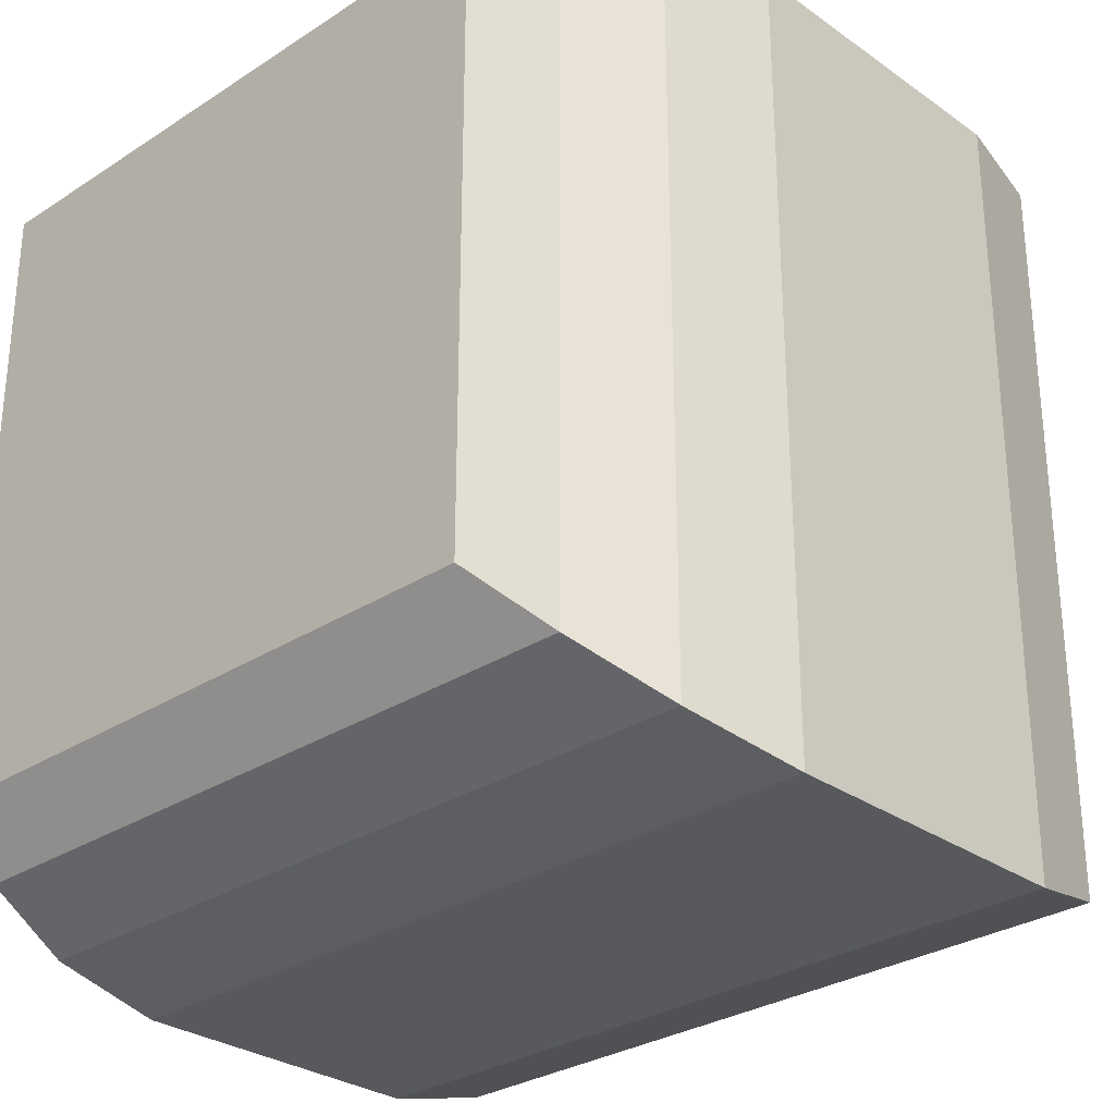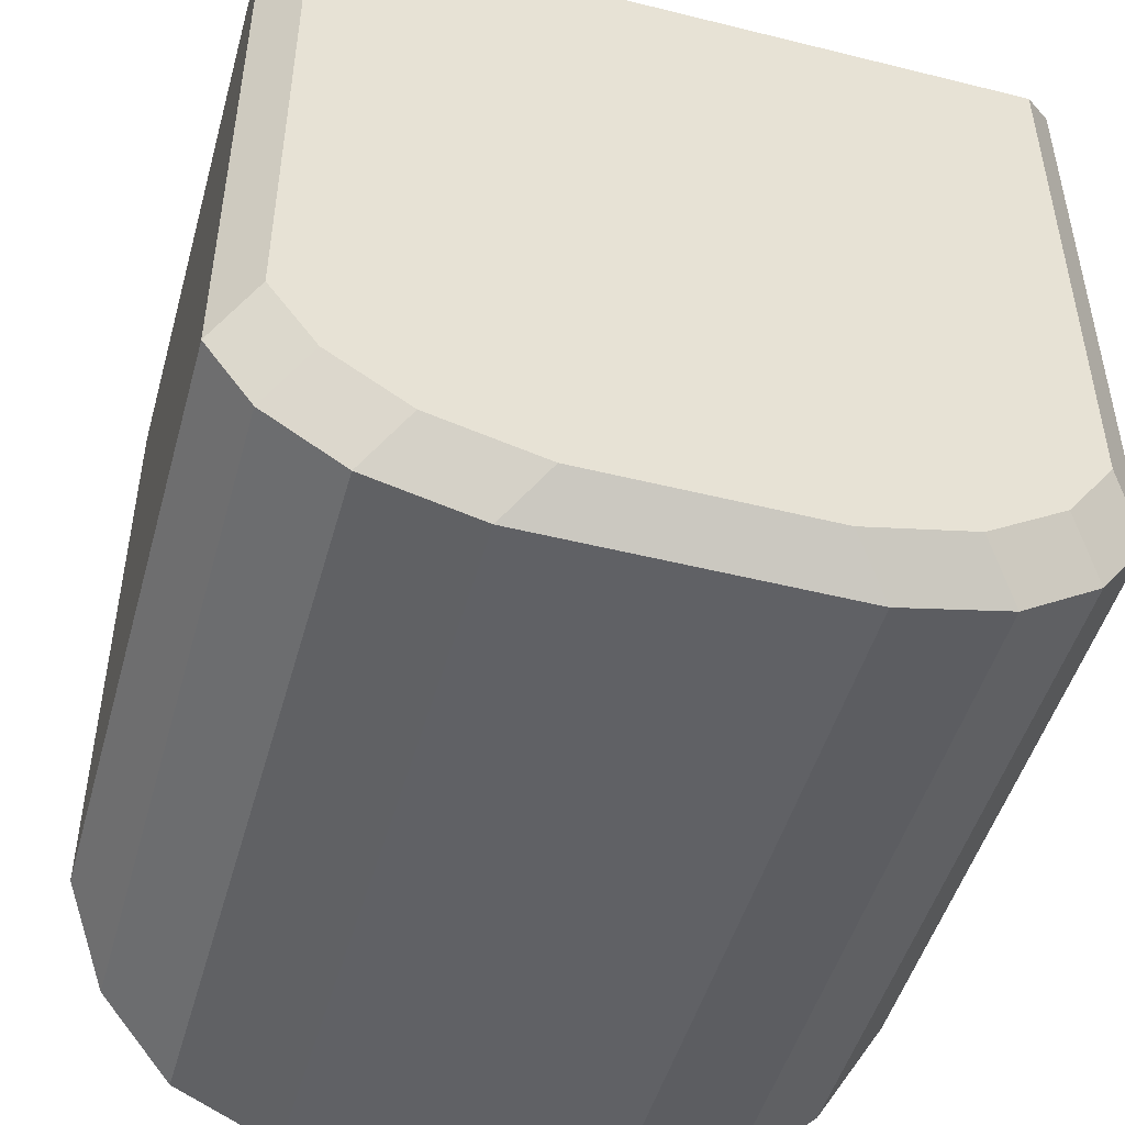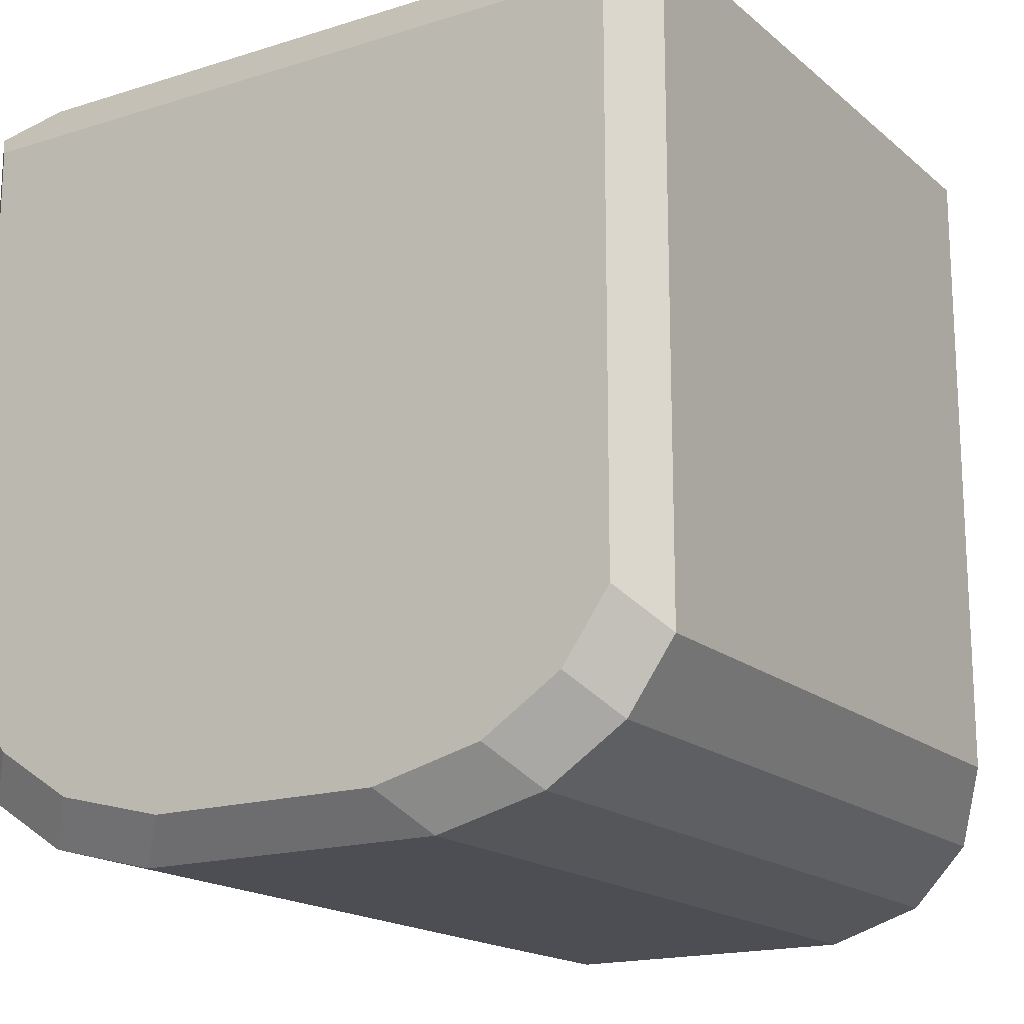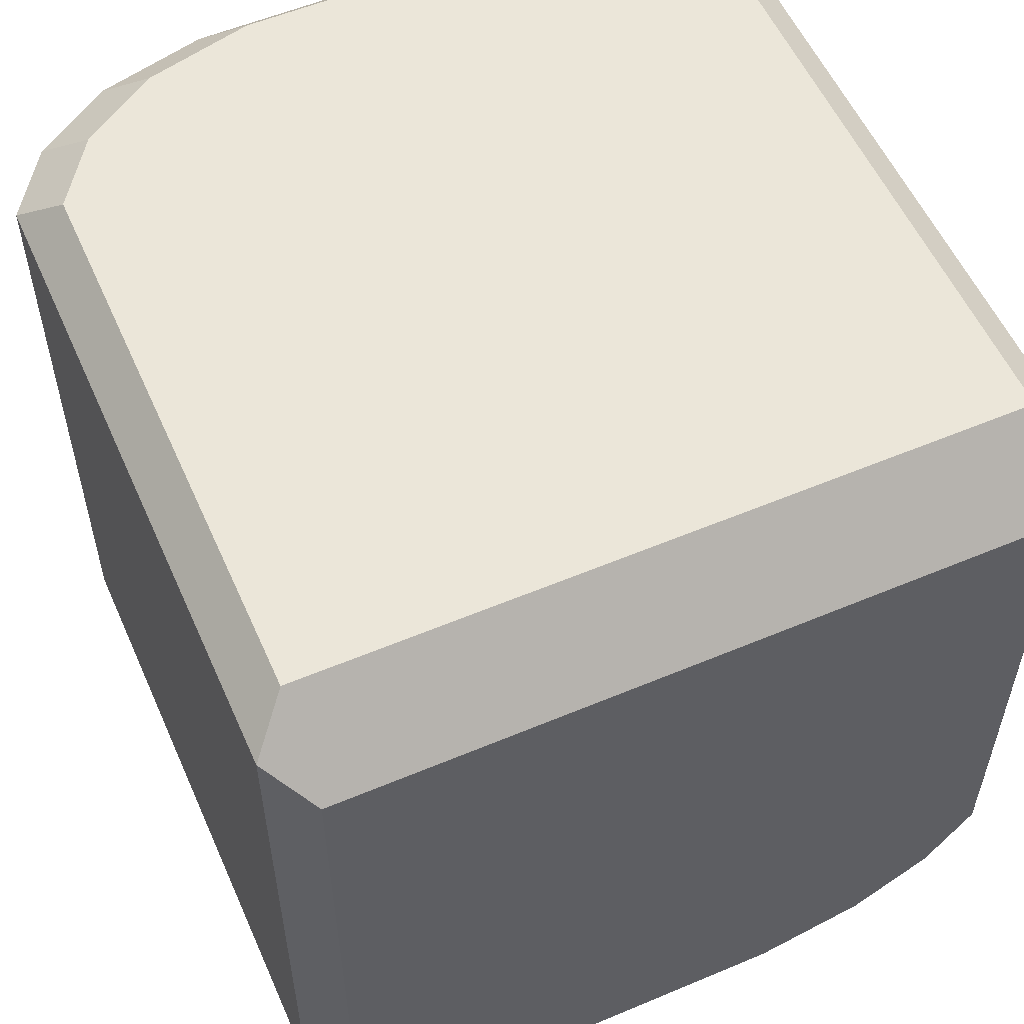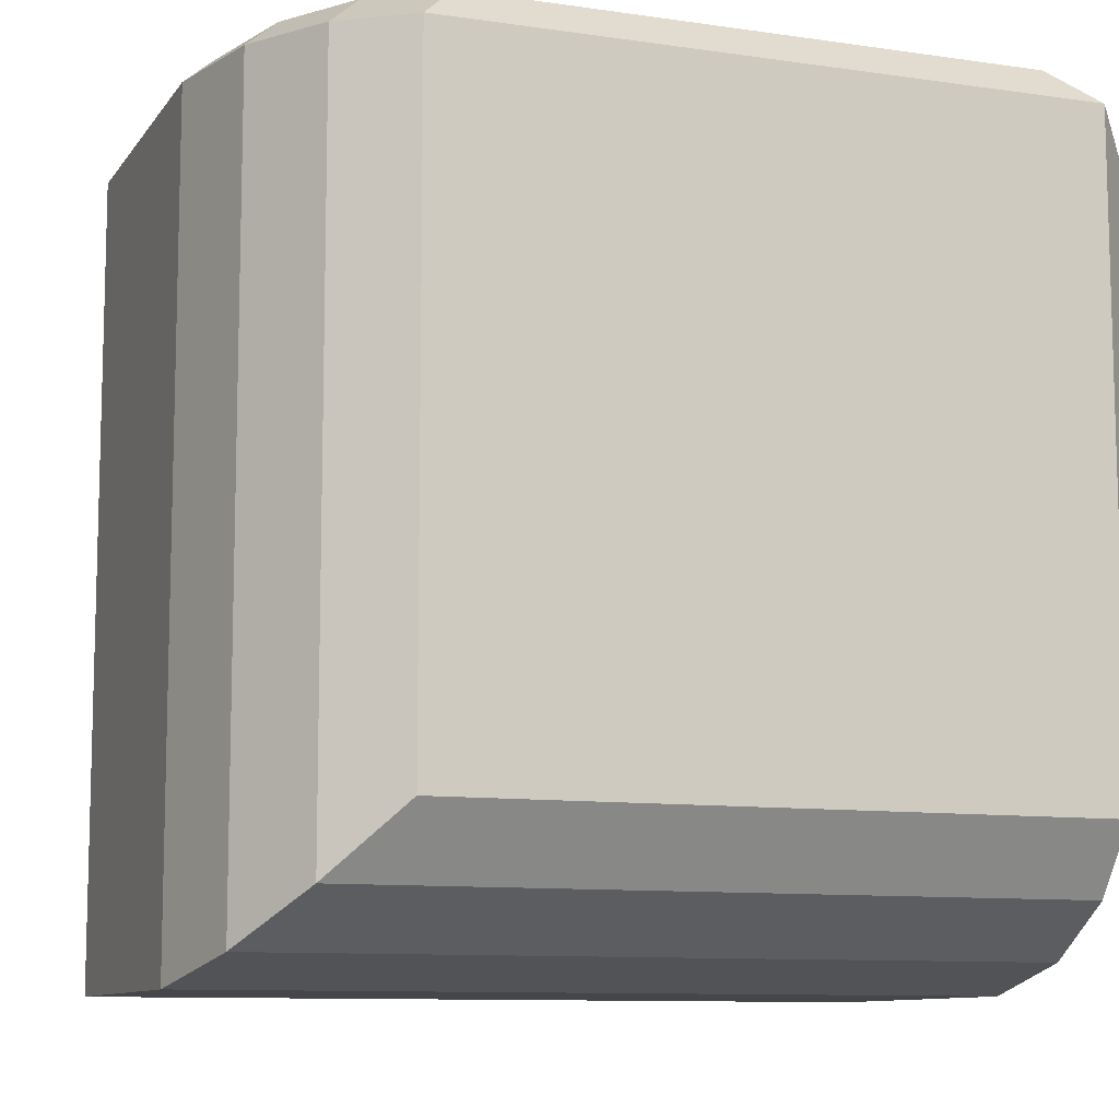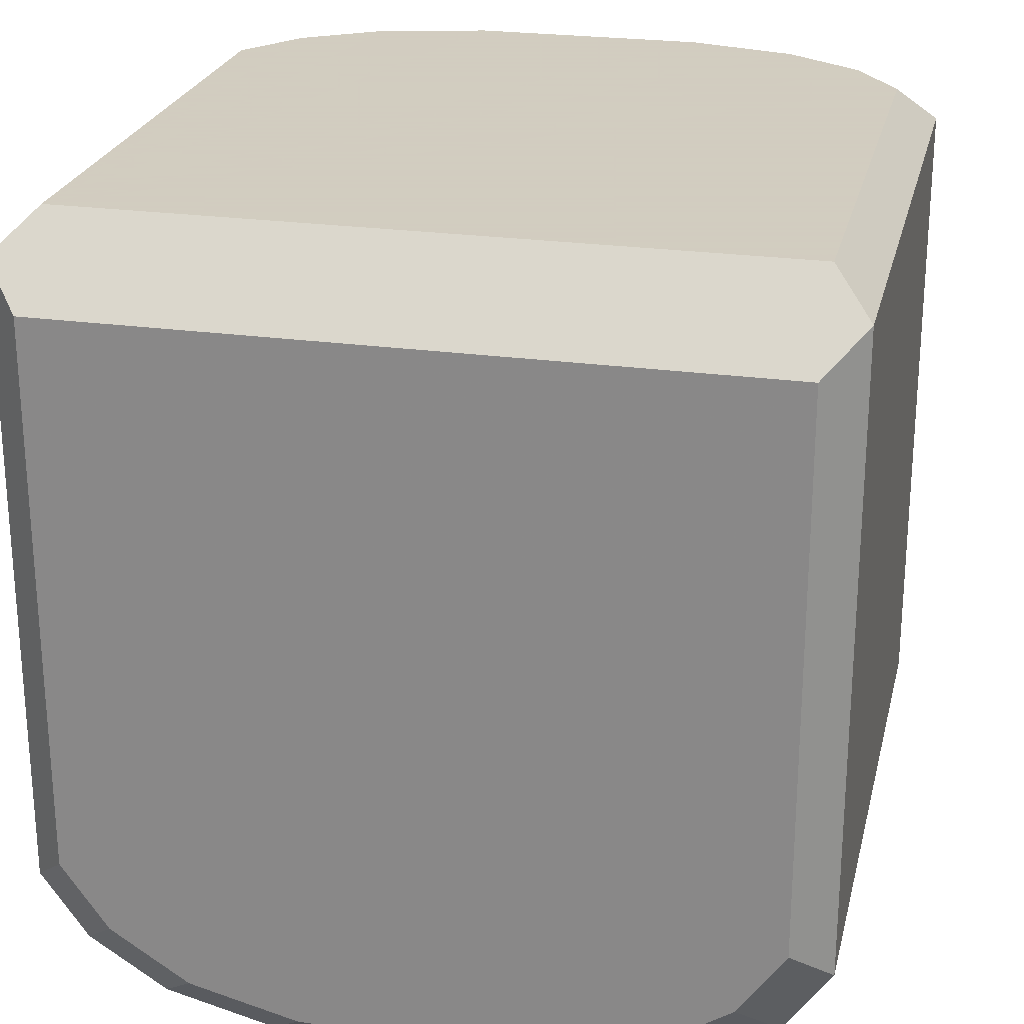
<metadata>
{"format":"obj","ext":"obj","renderer":"f3d","projection":"perspective","resolution":1024,"background":"white","views":[{"elev":-29.3,"azim":-46.2,"up":"+Z"},{"elev":-48.6,"azim":-15.5,"up":"+Y"},{"elev":-17.3,"azim":32.1,"up":"+Y"},{"elev":56.1,"azim":-23.8,"up":"+Y"},{"elev":-9.9,"azim":-110.7,"up":"+Y"},{"elev":24.3,"azim":13.0,"up":"+Y"}]}
</metadata>
<code>
v -0.9 0.9 1.1
v 0.9 0.9 1.1
v 0.9 -0.53 1.1
v 0.78 -0.7 1.1
v 0.58 -0.83 1.1
v 0.3 -0.9 1.1
v -0.3 -0.9 1.1
v -0.58 -0.83 1.1
v -0.78 -0.7 1.1
v -0.9 -0.53 1.1
v -0.9 1.1 0.9
v -0.9 1.1 -0.53
v -0.78 1.1 -0.7
v -0.58 1.1 -0.83
v -0.3 1.1 -0.9
v 0.3 1.1 -0.9
v 0.58 1.1 -0.83
v 0.78 1.1 -0.7
v 0.9 1.1 -0.53
v 0.9 1.1 0.9
v -1 1 1
v 1 1 1
v 1 -0.63 1
v 0.88 -0.8 1
v 0.68 -0.93 1
v 0.4 -1 1
v -0.4 -1 1
v -0.68 -0.93 1
v -0.88 -0.8 1
v -1 -0.63 1
v -1 1 -0.63
v -0.88 1 -0.8
v -0.68 1 -0.93
v -0.4 1 -1
v 0.4 1 -1
v 0.68 1 -0.93
v 0.88 1 -0.8
v 1 1 -0.63
v 1 -0.63 -0.63
v 0.88 -0.8 -0.8
v 0.68 -0.93 -0.93
v 0.4 -1 -1
v -1 -0.63 -0.63
v -0.88 -0.8 -0.8
v -0.68 -0.93 -0.93
v -0.4 -1 -1
g 0
f 22 39 38
f 22 23 39
f 38 40 37
f 38 39 40
f 23 40 39
f 23 24 40
f 37 41 36
f 37 40 41
f 24 41 40
f 24 25 41
f 36 42 35
f 36 41 42
f 25 42 41
f 25 26 42
f 31 30 21
f 31 43 30
f 32 43 31
f 32 44 43
f 43 29 30
f 43 44 29
f 33 44 32
f 33 45 44
f 44 28 29
f 44 45 28
f 34 45 33
f 34 46 45
f 45 27 28
f 45 46 27
f 27 42 26
f 27 46 42
f 35 46 34
f 35 42 46
g 1
f 1 3 2
f 1 4 3
f 1 5 4
f 1 6 5
f 1 7 6
f 1 8 7
f 1 9 8
f 1 10 9
f 21 2 22
f 21 1 2
f 22 3 23
f 22 2 3
f 23 4 24
f 23 3 4
f 24 5 25
f 24 4 5
f 25 6 26
f 25 5 6
f 26 7 27
f 26 6 7
f 27 8 28
f 27 7 8
f 28 9 29
f 28 8 9
f 29 10 30
f 29 9 10
f 30 1 21
f 30 10 1
g 2
f 11 13 12
f 11 14 13
f 11 15 14
f 11 16 15
f 11 17 16
f 11 18 17
f 11 19 18
f 11 20 19
f 21 12 31
f 21 11 12
f 31 13 32
f 31 12 13
f 32 14 33
f 32 13 14
f 33 15 34
f 33 14 15
f 34 16 35
f 34 15 16
f 35 17 36
f 35 16 17
f 36 18 37
f 36 17 18
f 37 19 38
f 37 18 19
f 38 20 22
f 38 19 20
f 22 11 21
f 22 20 11

</code>
